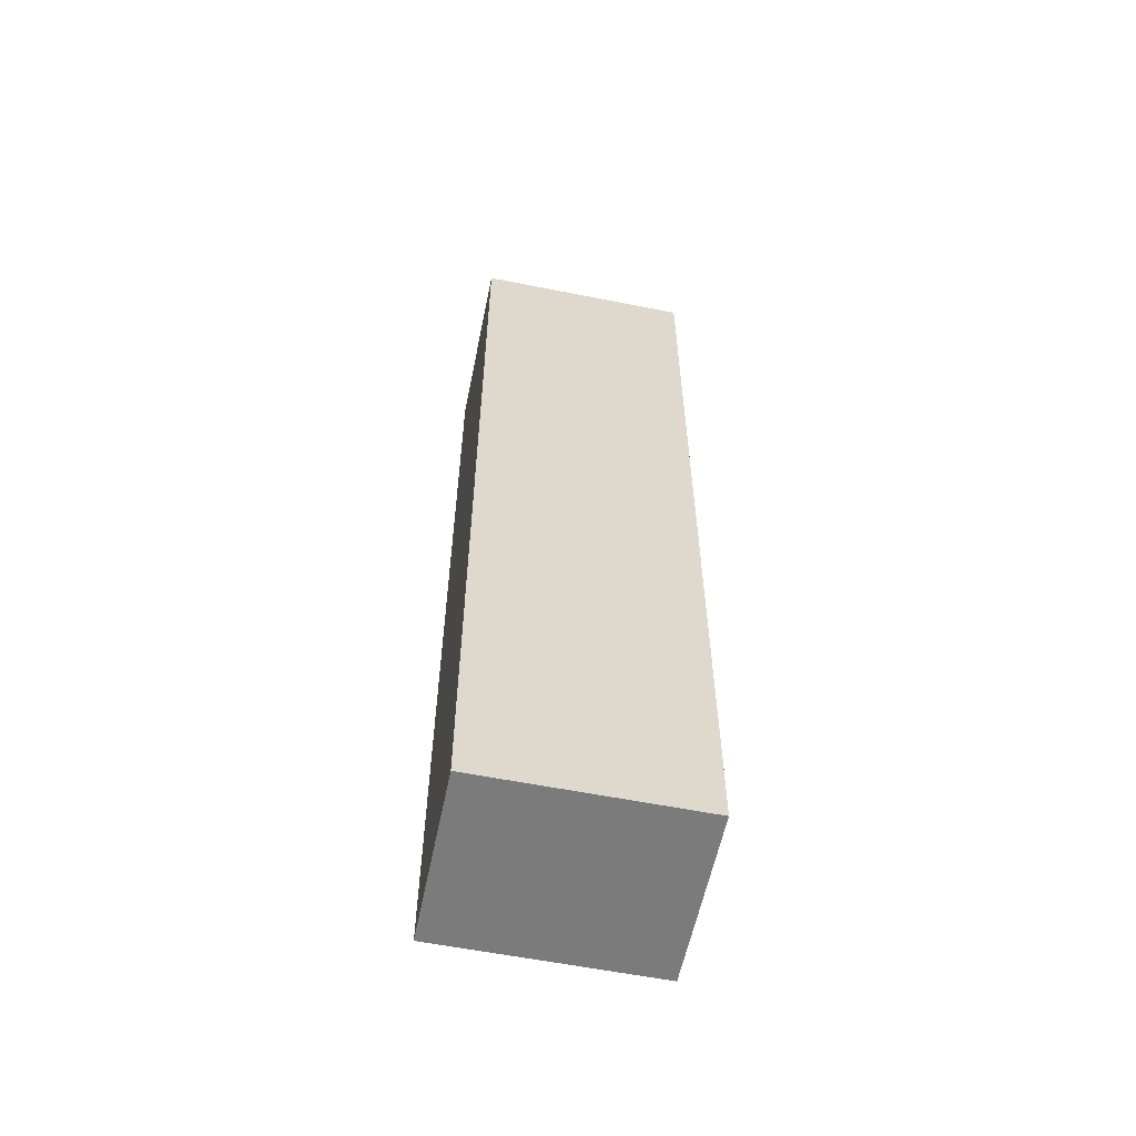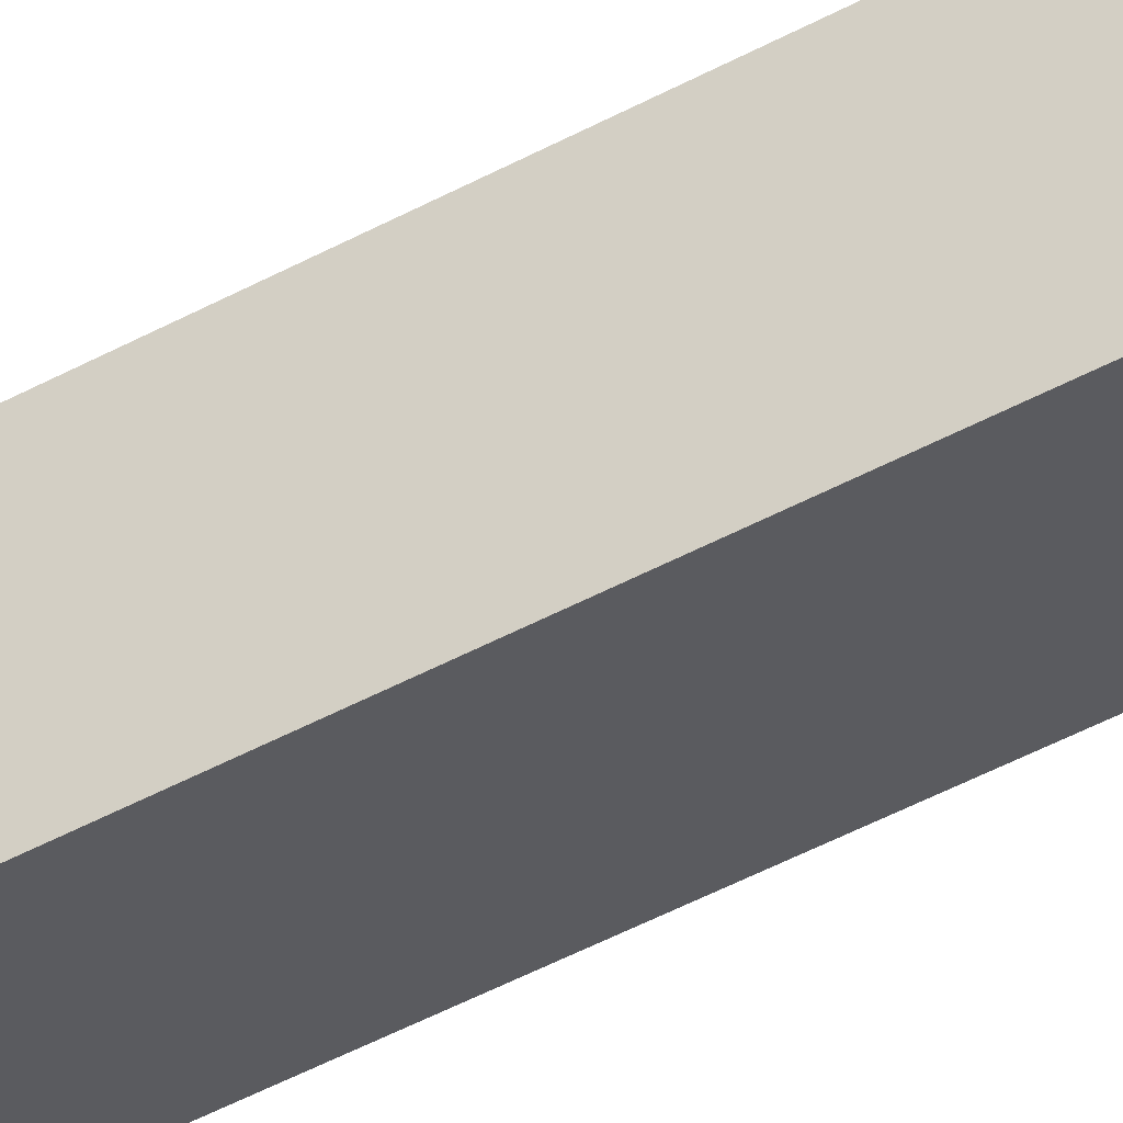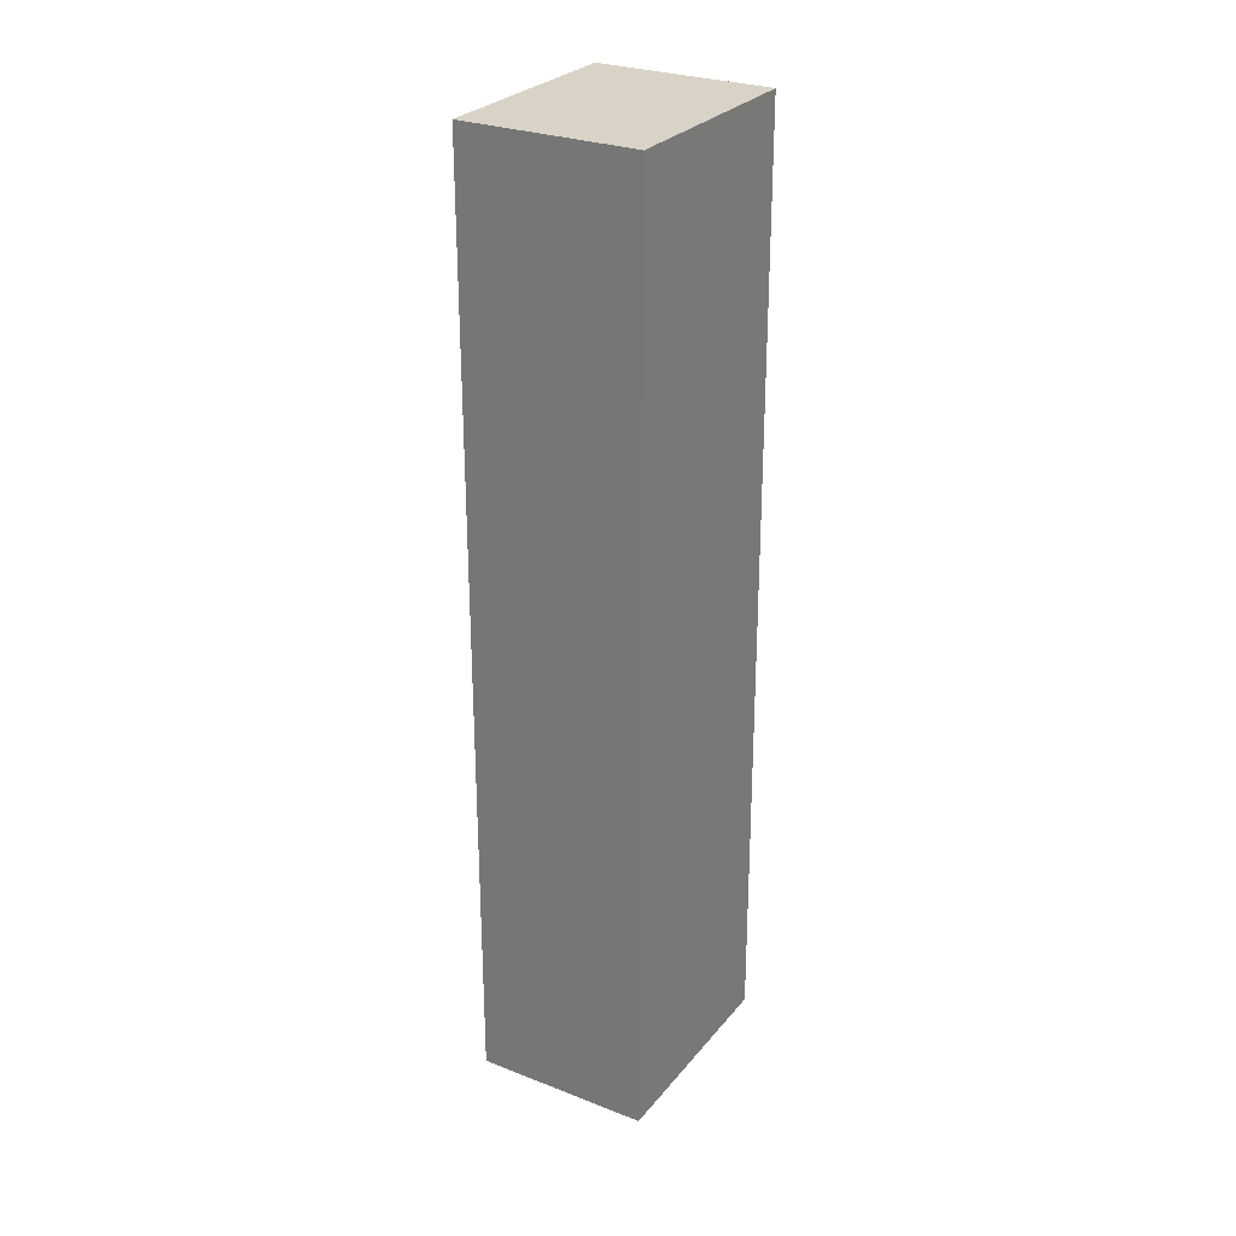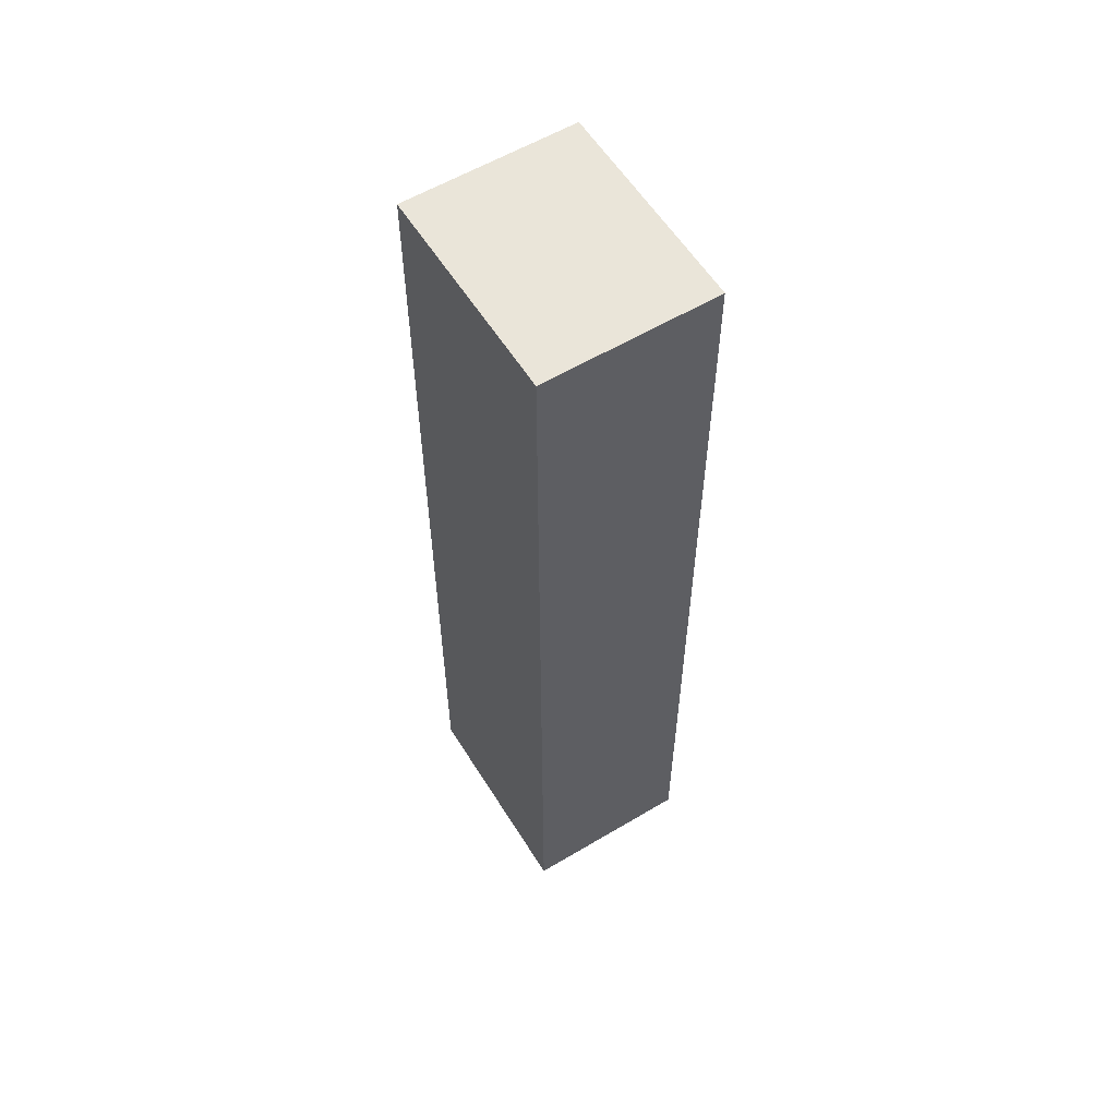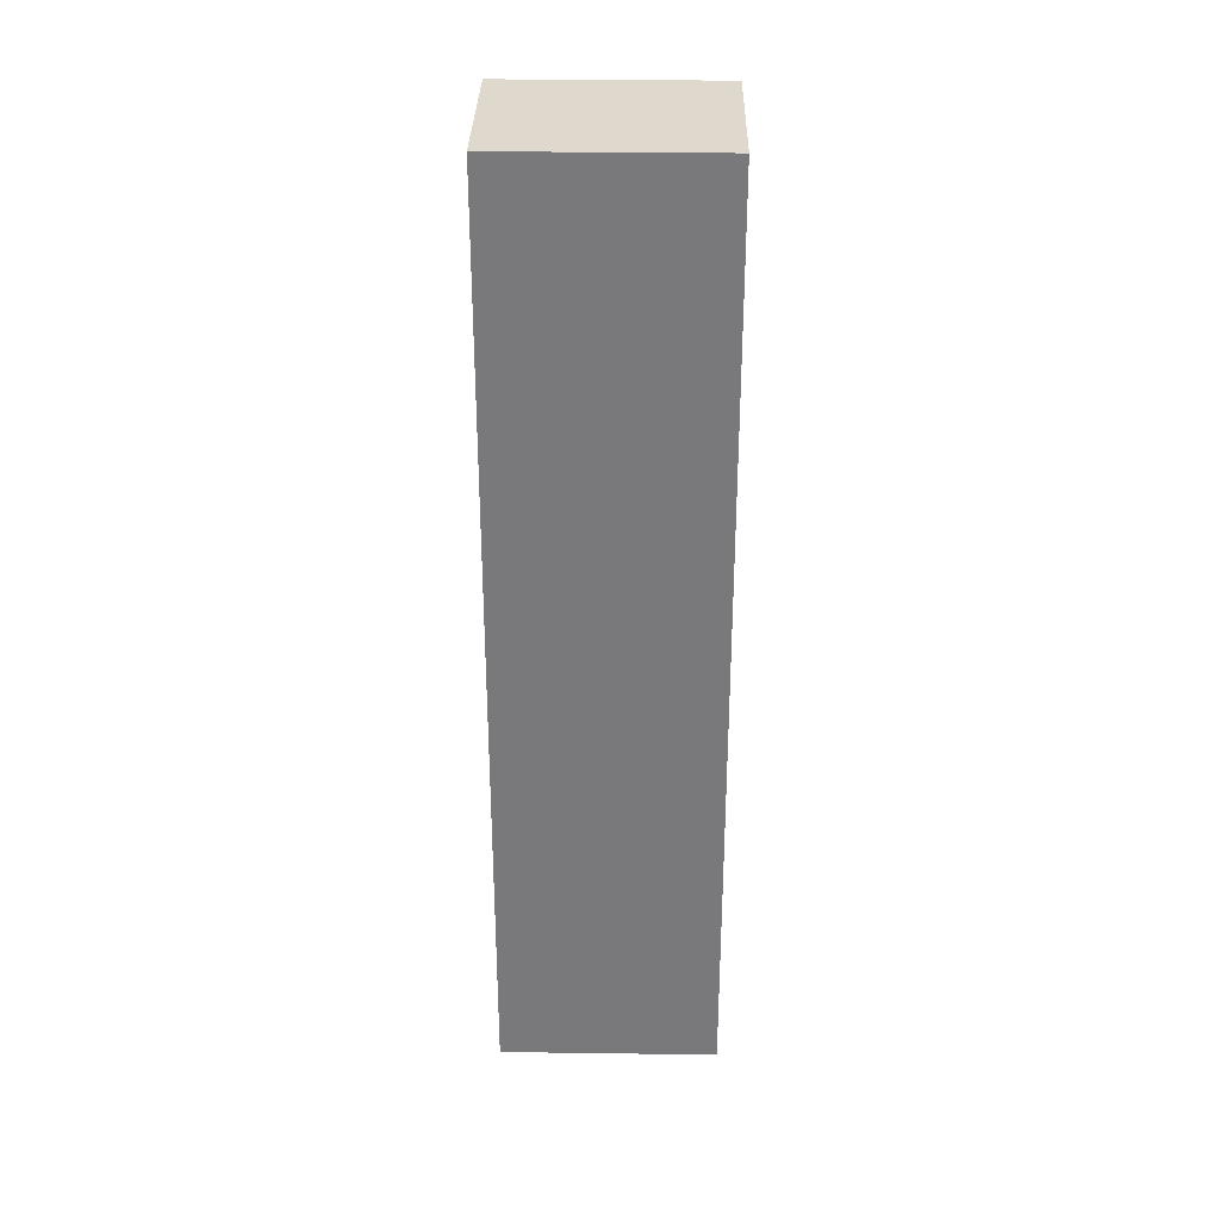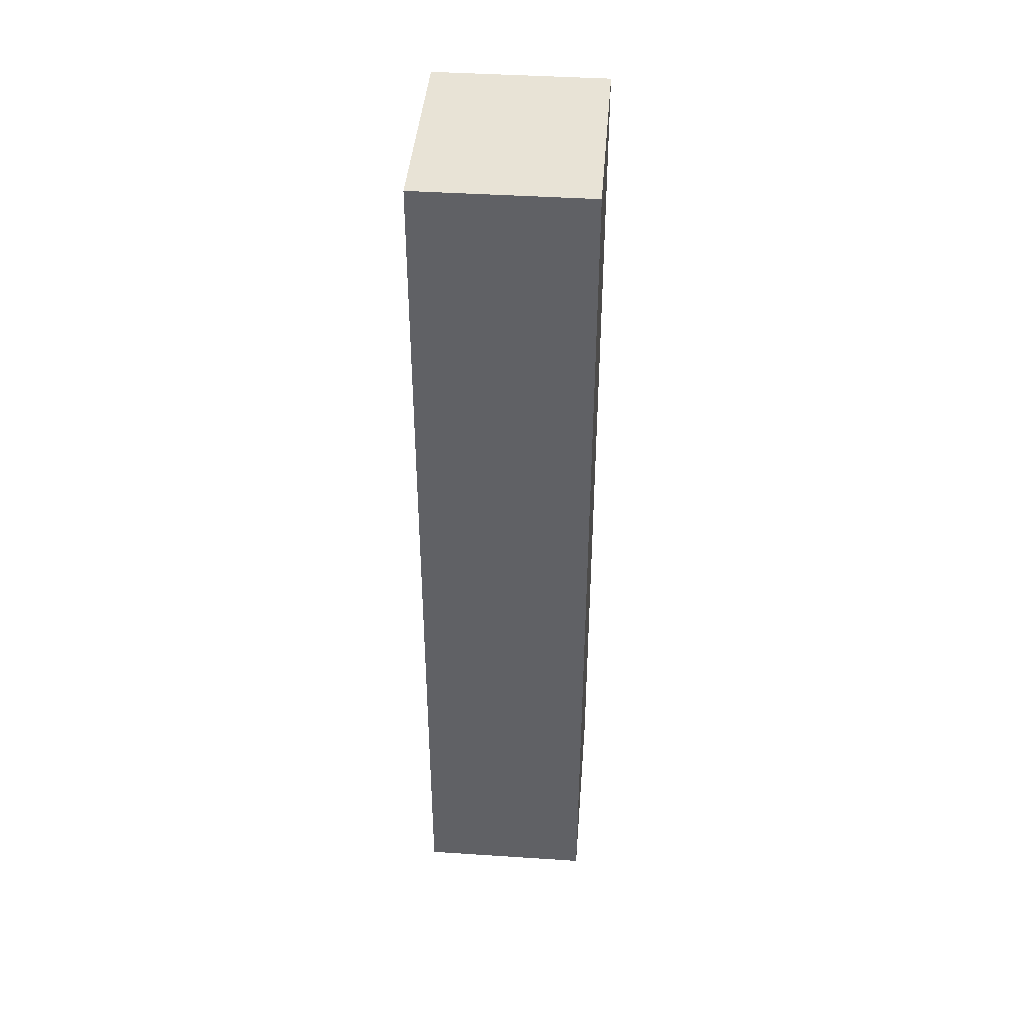
<metadata>
{"format":"obj","ext":"obj","renderer":"f3d","projection":"perspective","resolution":1024,"background":"white","views":[{"elev":-58.5,"azim":132.5,"up":"+Y"},{"elev":-66.4,"azim":-63.7,"up":"+Z"},{"elev":27.8,"azim":-95.2,"up":"+Y"},{"elev":58.0,"azim":22.4,"up":"+Y"},{"elev":32.0,"azim":-34.8,"up":"+Y"},{"elev":41.8,"azim":58.6,"up":"+Y"}]}
</metadata>
<code>
v  1.733 9.243 1.253
v  1.007 9.243 -1.392
v  0 9.243 5.66e-16
v  2.74 9.243 -0.138
v  0 0 0
v  1.733 -7.672e-17 1.253
v  2.74 8.45e-18 -0.138
v  1.007 8.524e-17 -1.392
g defaultobject
f 1 2 3
f 2 1 4
f 5 1 3
f 1 5 6
f 6 4 1
f 4 6 7
f 7 2 4
f 2 7 8
f 8 3 2
f 3 8 5
f 8 6 5
f 6 8 7

</code>
